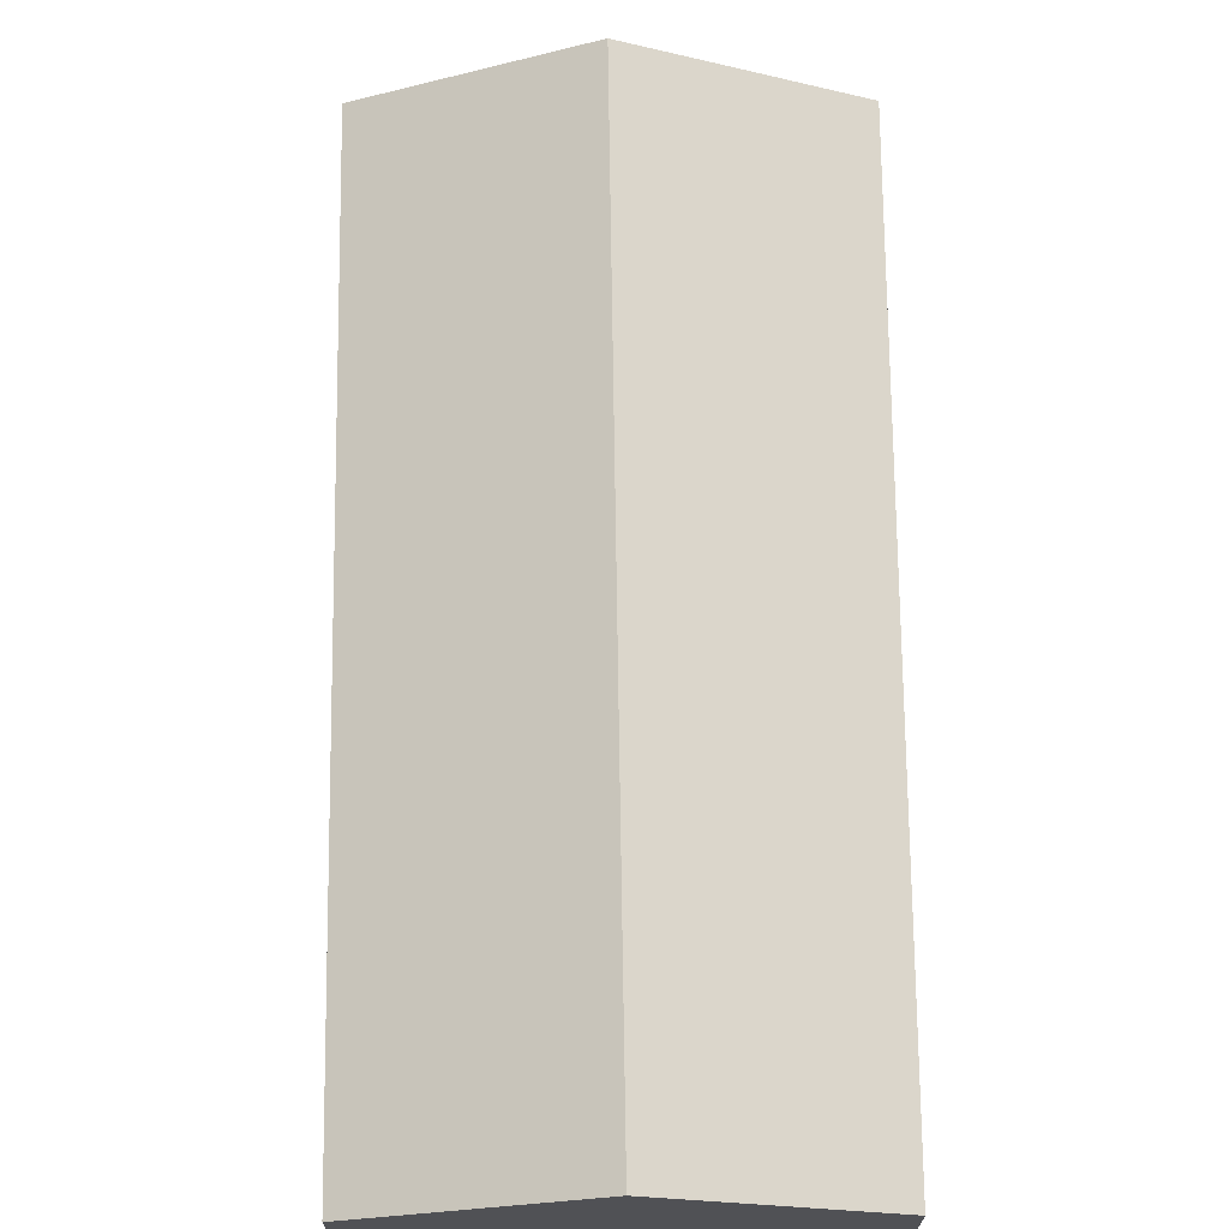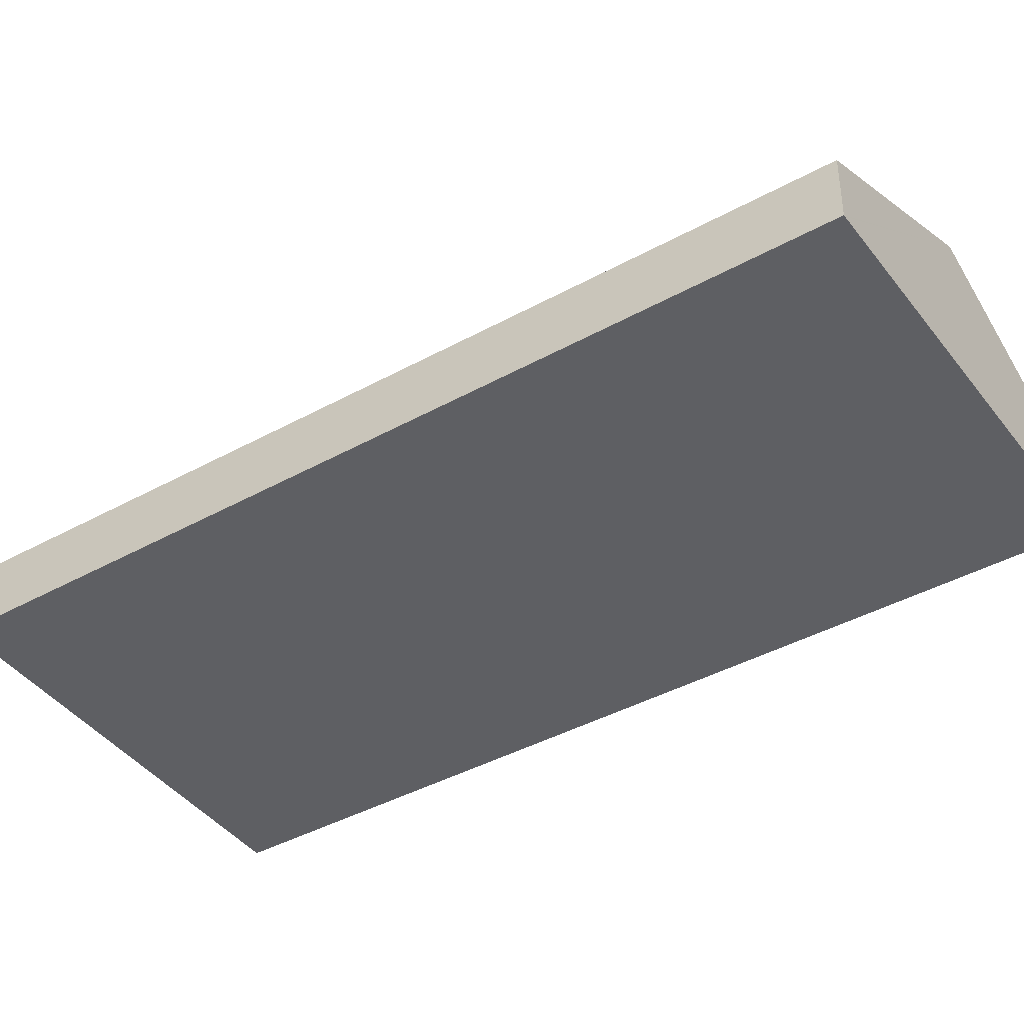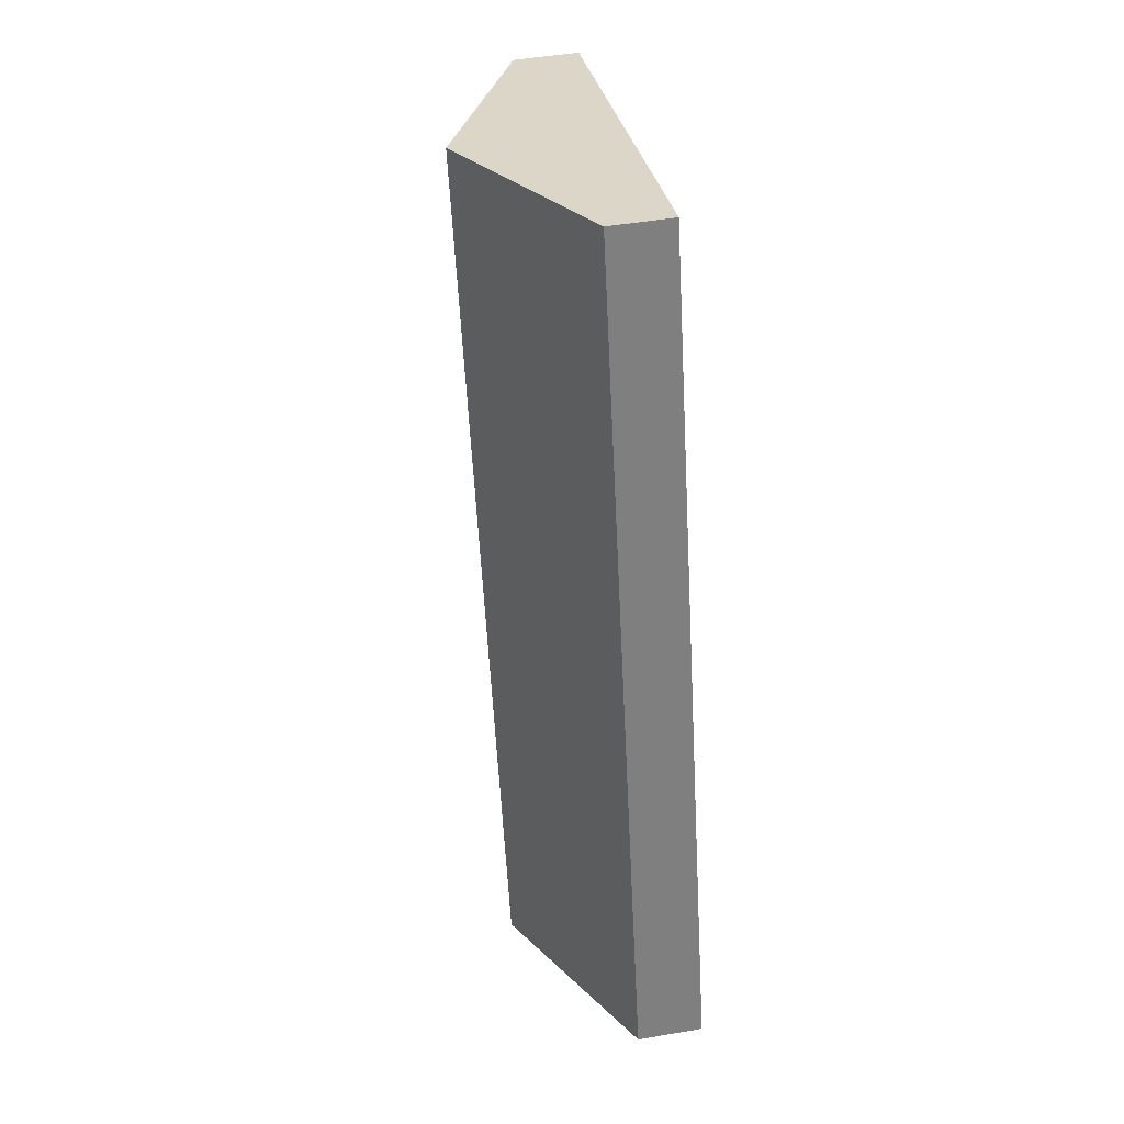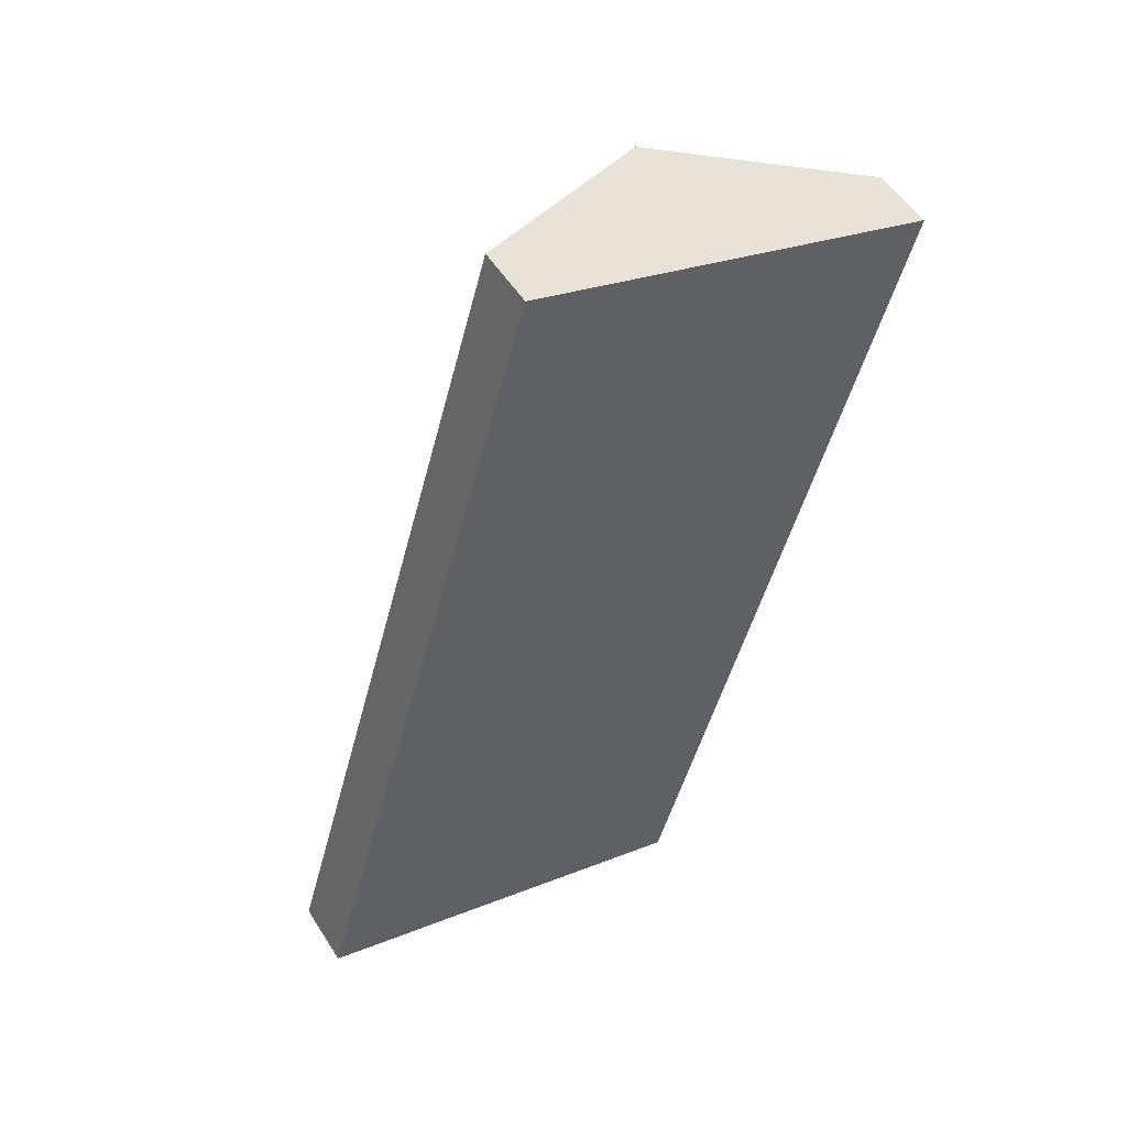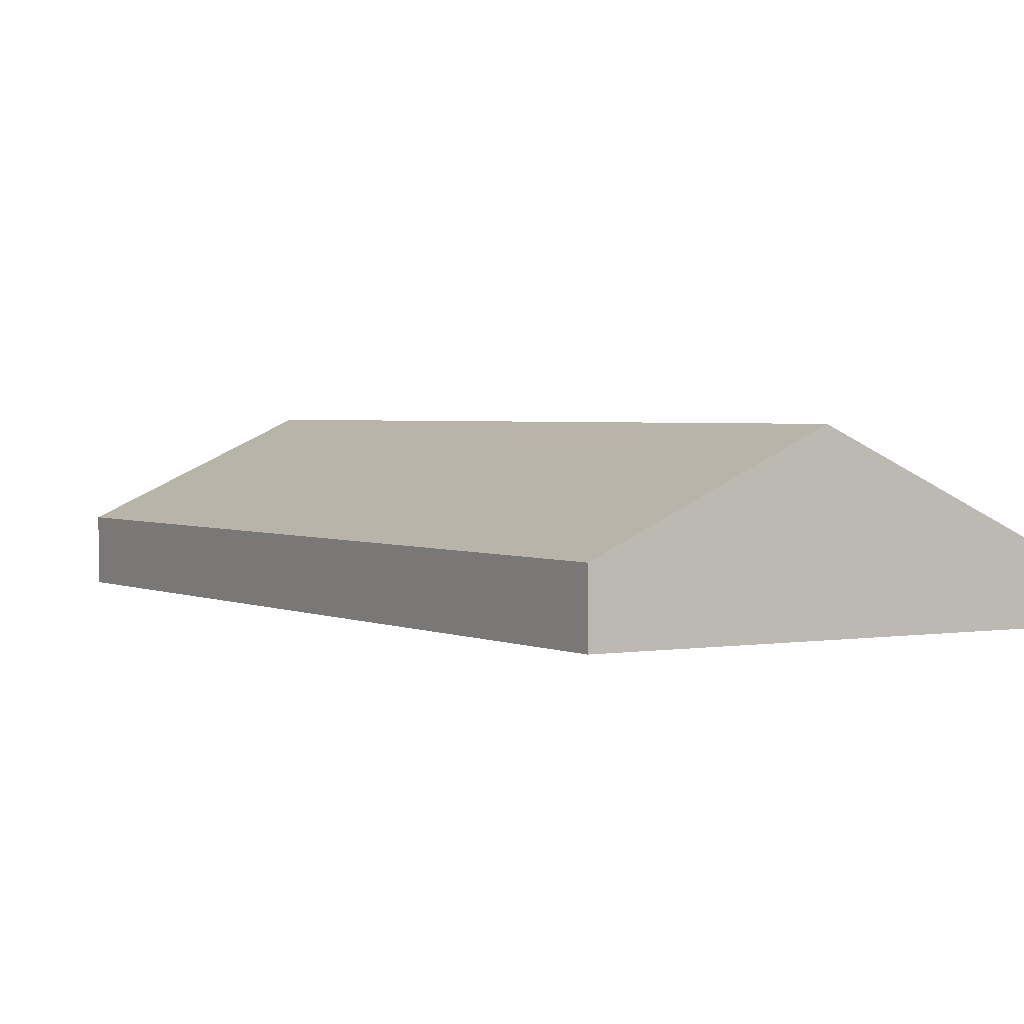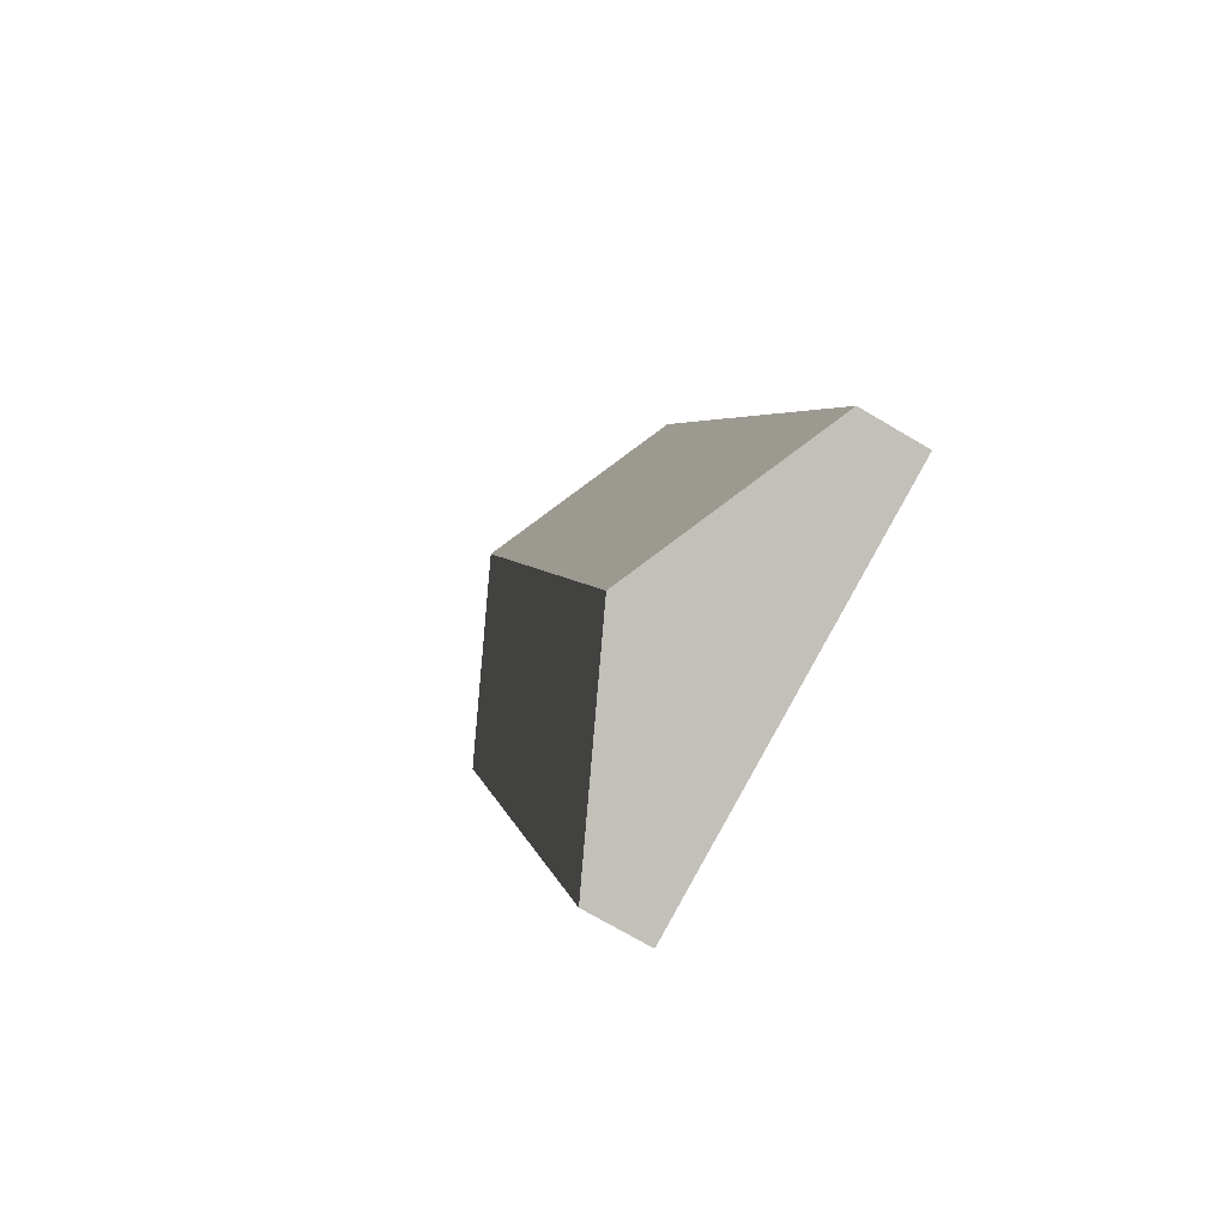
<metadata>
{"format":"obj","ext":"obj","renderer":"f3d","projection":"perspective","resolution":1024,"background":"white","views":[{"elev":69.7,"azim":-164.5,"up":"+Y"},{"elev":-41.6,"azim":-40.2,"up":"+Y"},{"elev":46.9,"azim":-101.1,"up":"+Z"},{"elev":52.2,"azim":-31.5,"up":"+Z"},{"elev":2.3,"azim":164.7,"up":"+Y"},{"elev":-72.7,"azim":-120.5,"up":"+Z"}]}
</metadata>
<code>
v  8.859 2.305 30.95
v  6.985 2.305 24.57
v  8.804 2.279 30.97
v  16.36 5.863 28.81
v  7.291 5.863 -2.103
v  0 2.405 1.473e-16
v  14.7 2.351 -4.238
v  23.77 2.351 26.69
v  0 0 0
v  7.291 1.288e-16 -2.103
v  14.7 2.595e-16 -4.238
v  6.985 -1.505e-15 24.57
v  8.804 -1.896e-15 30.97
v  8.859 -1.895e-15 30.95
v  16.36 -1.764e-15 28.81
v  23.77 -1.634e-15 26.69
g defaultobject
f 1 2 3
f 2 1 4
f 2 4 5
f 2 5 6
f 7 4 8
f 4 7 5
f 5 9 6
f 9 5 10
f 10 5 7
f 10 7 11
f 9 2 6
f 2 9 12
f 2 12 3
f 3 12 13
f 13 1 3
f 1 13 4
f 4 13 14
f 4 14 15
f 4 15 8
f 8 15 16
f 16 7 8
f 7 16 11
f 12 14 13
f 14 12 15
f 15 12 16
f 16 12 9
f 16 9 11
f 11 9 10

</code>
